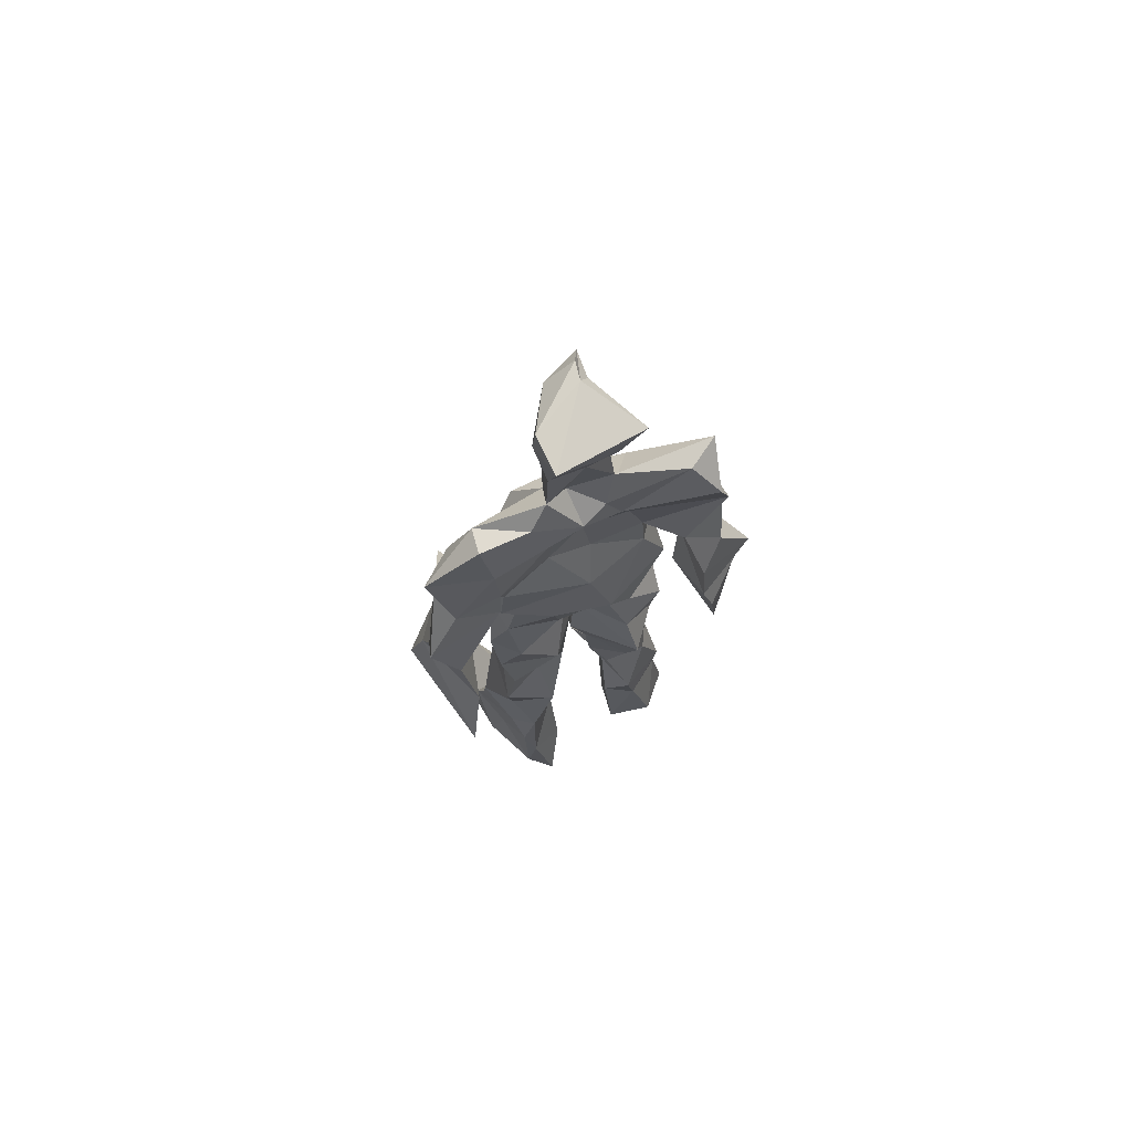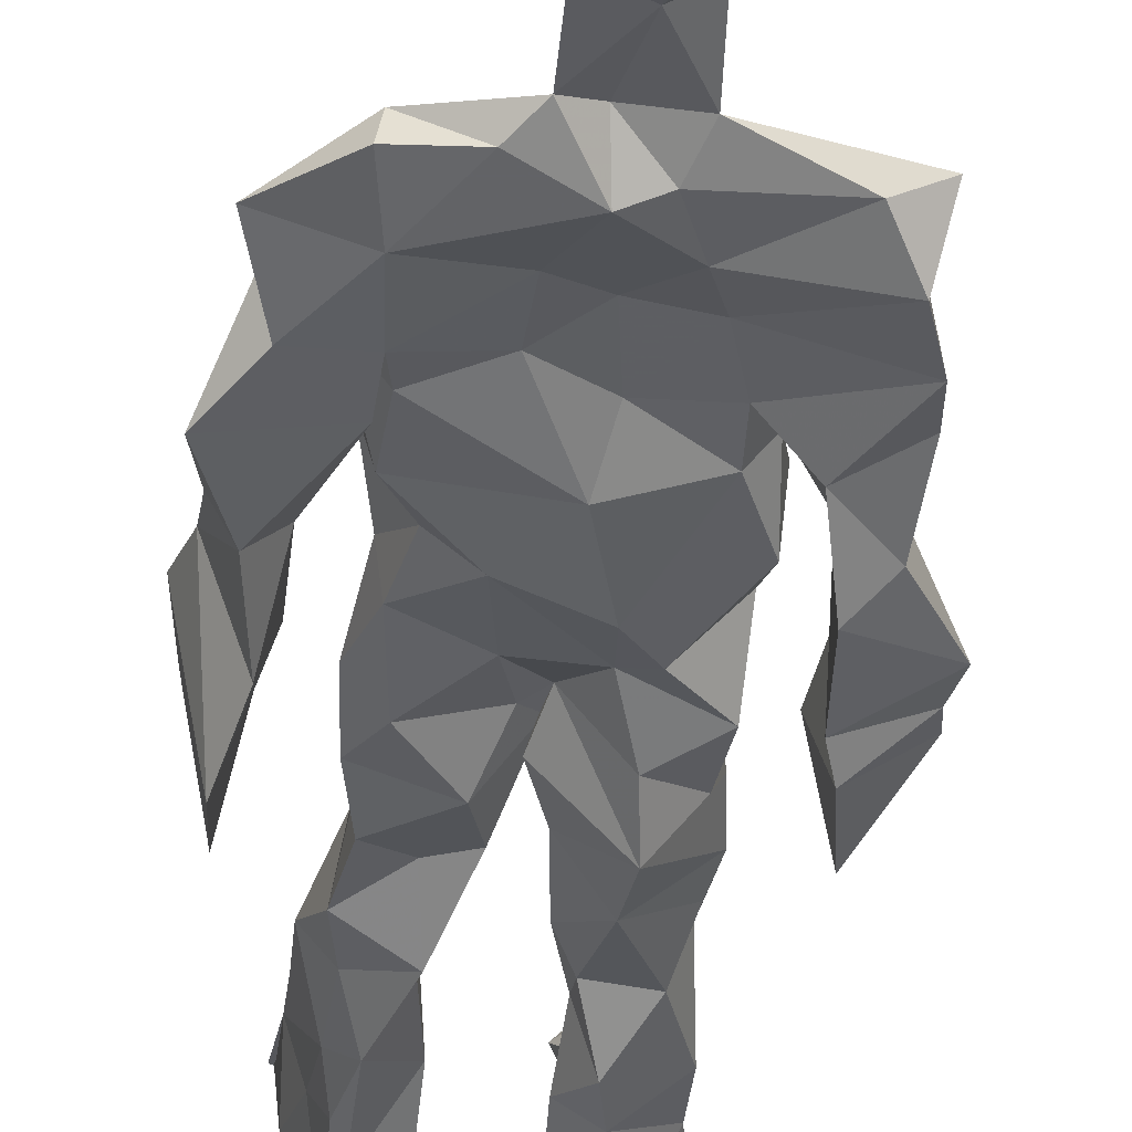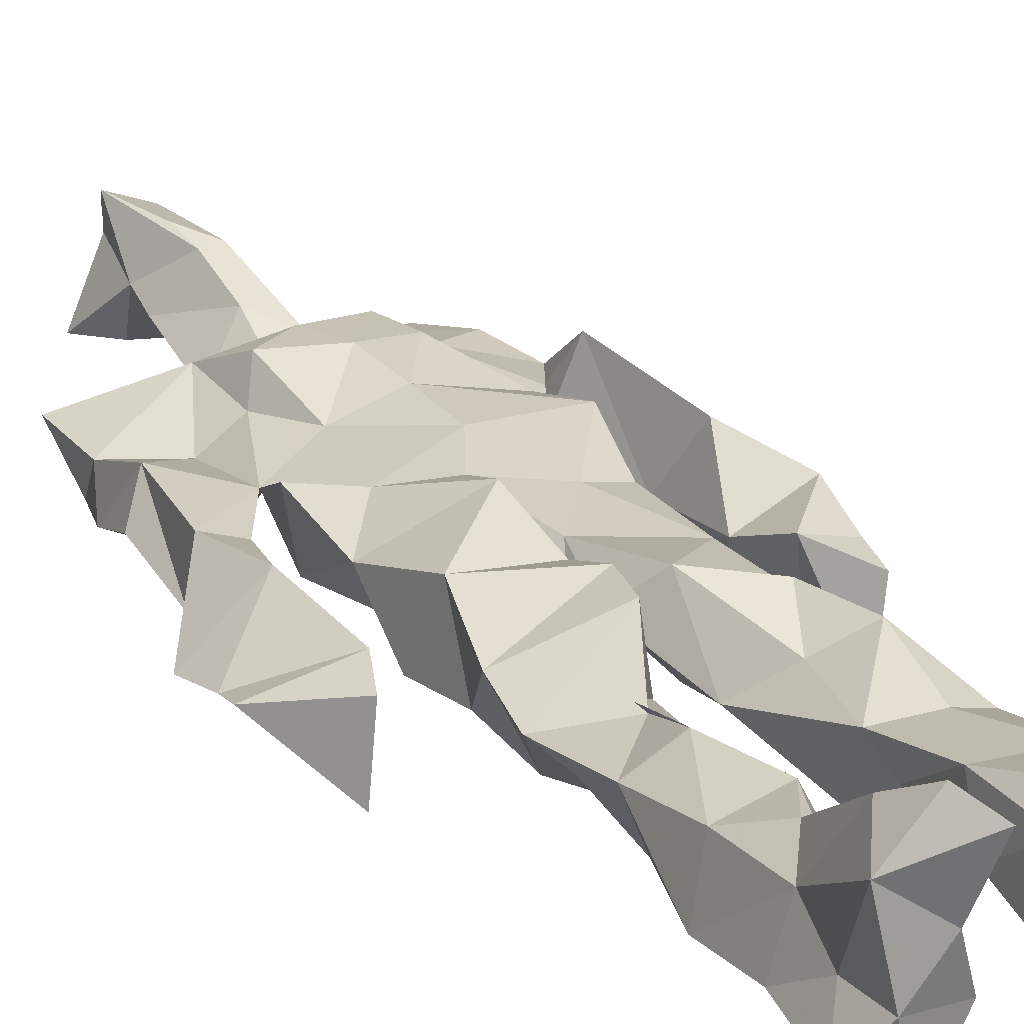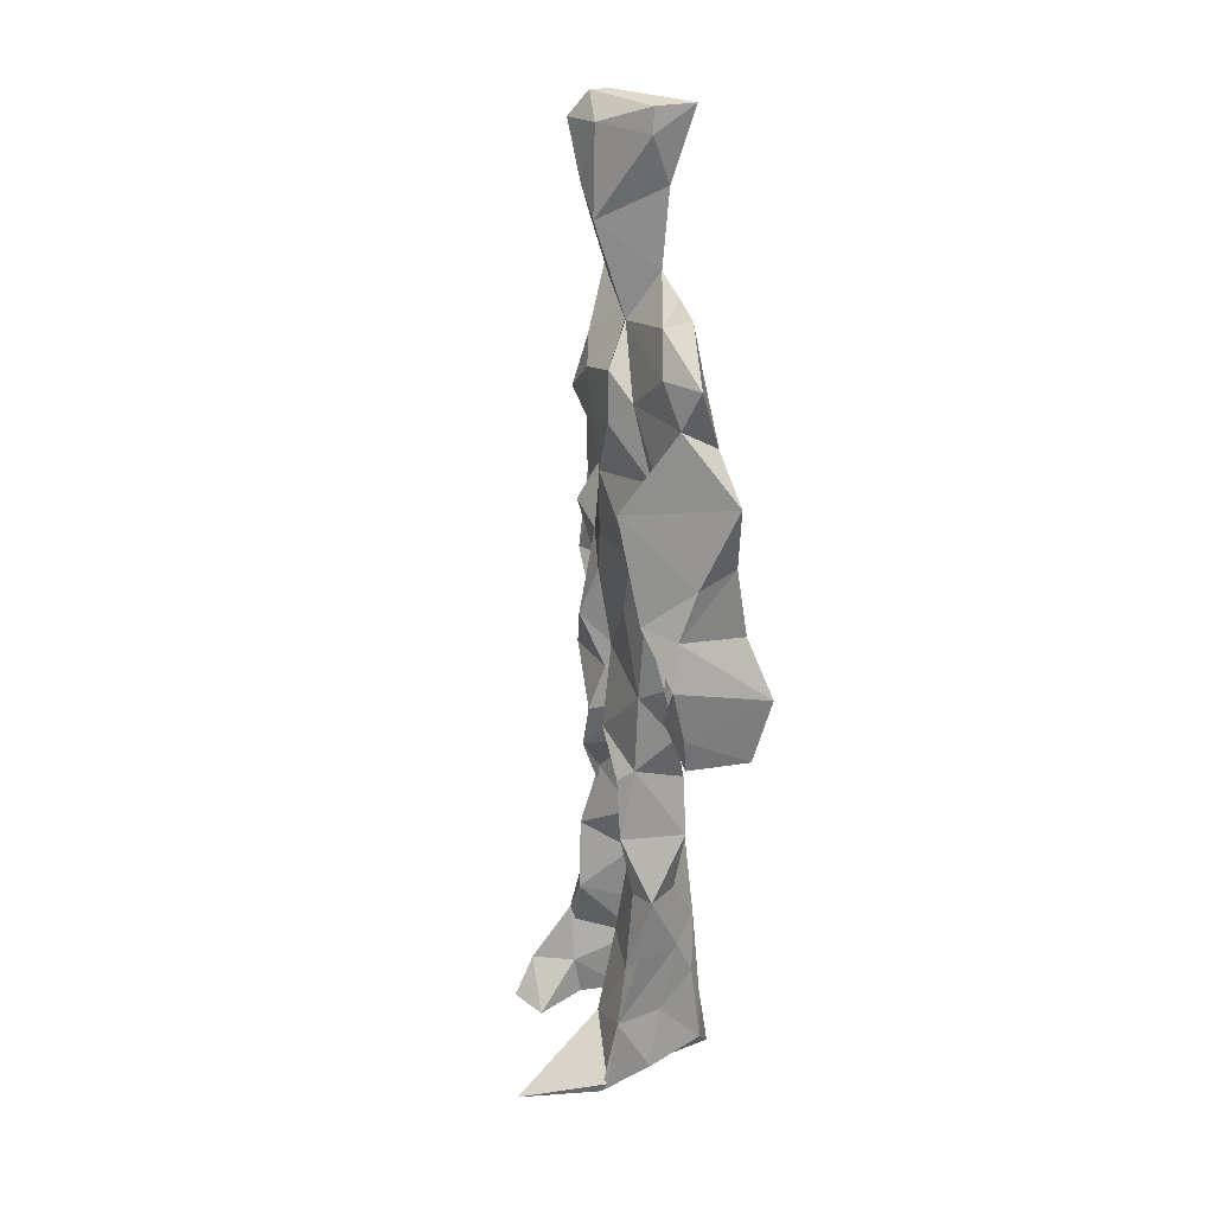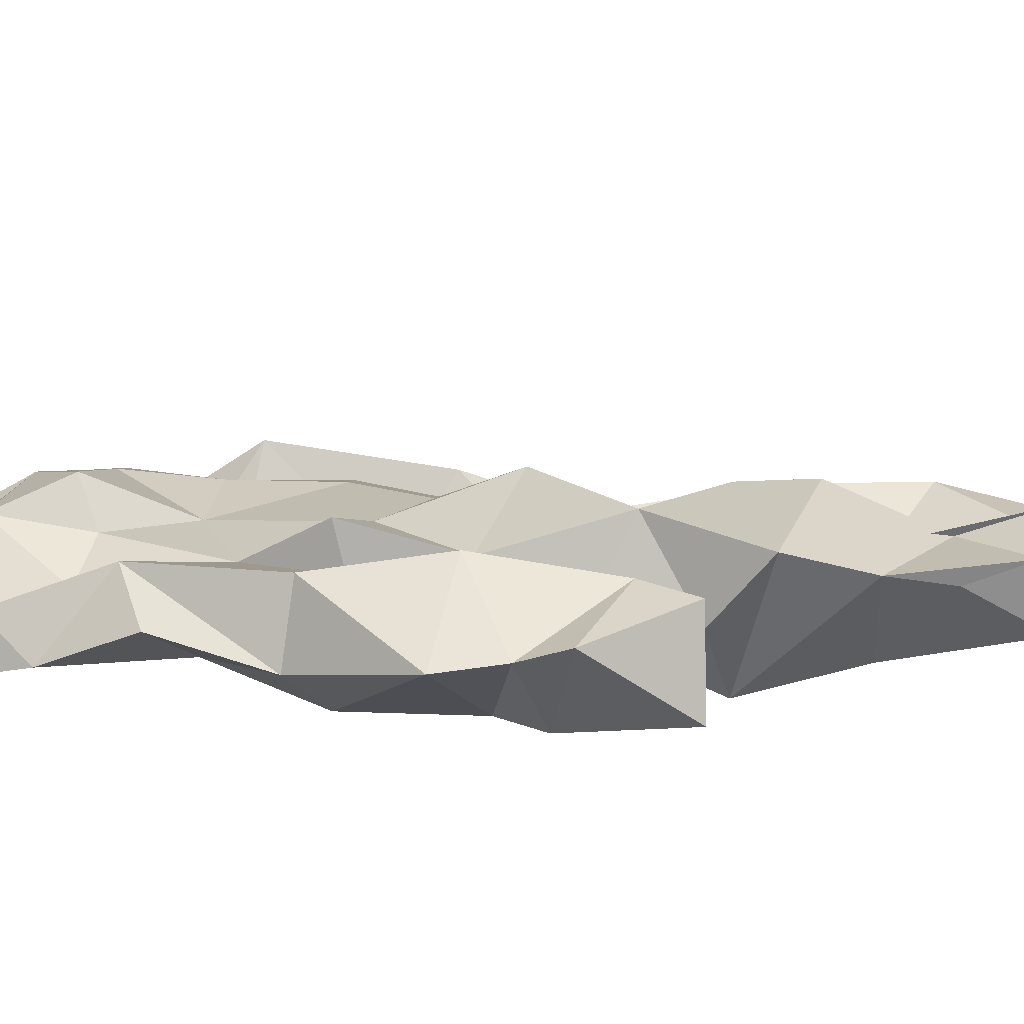
<metadata>
{"format":"obj","ext":"obj","renderer":"f3d","projection":"perspective","resolution":1024,"background":"white","views":[{"elev":72.5,"azim":155.2,"up":"+Y"},{"elev":-38.9,"azim":174.6,"up":"+Z"},{"elev":23.8,"azim":-28.2,"up":"+Z"},{"elev":25.9,"azim":75.4,"up":"+Y"},{"elev":6.2,"azim":-82.6,"up":"+Z"}]}
</metadata>
<code>
v 0.4689 0.2336 0.4716
v 0.571 0.3656 0.4549
v 0.4751 0.4862 0.4595
v 0.5073 0.7856 0.4764
v 0.3737 0.6837 0.4467
v 0.3806 0.4001 0.48
v 0.5594 0.2184 0.4408
v 0.5799 0.3131 0.4548
v 0.5849 0.7699 0.4819
v 0.5186 0.3949 0.5123
v 0.422 0.4582 0.4547
v 0.4154 0.3721 0.4956
v 0.4722 0.8455 0.4807
v 0.4921 0.7111 0.5179
v 0.5045 0.4644 0.5011
v 0.5945 0.06647 0.5336
v 0.6048 0.6281 0.5229
v 0.3796 0.764 0.4738
v 0.4452 0.2551 0.5142
v 0.46 0.4367 0.4434
v 0.562 0.1342 0.434
v 0.6181 0.5162 0.4183
v 0.4166 0.2616 0.4943
v 0.4733 0.8713 0.4893
v 0.5289 0.8643 0.4611
v 0.5293 0.07771 0.4733
v 0.5807 0.6405 0.4472
v 0.4079 0.1912 0.4637
v 0.5311 0.1258 0.505
v 0.4104 0.3282 0.4868
v 0.5771 0.6003 0.457
v 0.5311 0.5534 0.4484
v 0.5682 0.3749 0.4972
v 0.4135 0.5626 0.5079
v 0.4386 0.6035 0.4658
v 0.5195 0.7567 0.4935
v 0.5723 0.257 0.4627
v 0.4784 0.5335 0.4423
v 0.3968 0.5597 0.4269
v 0.42 0.1357 0.5082
v 0.4168 0.2955 0.4821
v 0.5152 0.3475 0.4674
v 0.4972 0.7873 0.5015
v 0.5921 0.2557 0.4877
v 0.4956 0.8435 0.466
v 0.3891 0.7363 0.4373
v 0.4195 0.5021 0.4916
v 0.5857 0.5821 0.5065
v 0.4373 0.1448 0.5177
v 0.4548 0.9159 0.4502
v 0.5817 0.7311 0.4484
v 0.5464 0.06269 0.5272
v 0.5738 0.6504 0.4549
v 0.541 0.5149 0.5002
v 0.533 0.1937 0.5044
v 0.4154 0.05942 0.4942
v 0.5766 0.1989 0.4598
v 0.4554 0.1924 0.5182
v 0.4141 0.09706 0.4927
v 0.3824 0.6483 0.4914
v 0.4037 0.06291 0.5507
v 0.4953 0.4437 0.4829
v 0.4288 0.2567 0.4601
v 0.4917 0.4375 0.5032
v 0.4399 0.6399 0.4687
v 0.4268 0.4042 0.4605
v 0.5909 0.08219 0.4874
v 0.4477 0.672 0.4958
v 0.4896 0.3594 0.4704
v 0.4747 0.9092 0.5289
v 0.5099 0.4364 0.4768
v 0.4809 0.3576 0.5204
v 0.4659 0.1384 0.466
v 0.6229 0.6996 0.4774
v 0.5835 0.4568 0.4767
v 0.4416 0.7218 0.5043
v 0.4555 0.3953 0.4267
v 0.3752 0.5717 0.4887
v 0.3373 0.4494 0.4644
v 0.5977 0.07578 0.5284
v 0.605 0.7351 0.4869
v 0.4291 0.06491 0.4428
v 0.3847 0.4651 0.4213
v 0.5618 0.7023 0.4985
v 0.5927 0.1348 0.518
v 0.5287 0.2594 0.4924
v 0.4898 0.5297 0.5085
v 0.4529 0.5508 0.502
v 0.4542 0.2157 0.4376
v 0.418 0.1954 0.5057
v 0.4679 0.6292 0.4998
v 0.5312 0.9273 0.4408
v 0.4807 0.762 0.4592
v 0.3727 0.5773 0.4456
v 0.5783 0.6782 0.4487
v 0.5048 0.4065 0.4721
v 0.5115 0.5721 0.513
v 0.3839 0.7102 0.4694
v 0.4395 0.07021 0.5774
v 0.4927 0.863 0.5231
v 0.4838 0.4875 0.5238
v 0.3677 0.6357 0.4636
v 0.5372 0.2875 0.4429
v 0.4872 0.636 0.471
v 0.4313 0.1049 0.5583
v 0.429 0.09766 0.4324
v 0.5276 0.6637 0.4667
v 0.4701 0.7724 0.4678
v 0.5315 0.9266 0.4752
v 0.534 0.9054 0.4762
v 0.4566 0.5009 0.4487
v 0.4562 0.6829 0.5217
v 0.6489 0.6416 0.4353
v 0.5491 0.0684 0.4216
v 0.4177 0.5525 0.4644
v 0.5579 0.5583 0.4674
v 0.543 0.3398 0.4654
v 0.5641 0.06907 0.4688
v 0.5703 0.1641 0.444
v 0.5039 0.7574 0.4503
v 0.396 0.5572 0.4857
v 0.6191 0.6812 0.4458
v 0.4466 0.1728 0.4393
v 0.4687 0.2628 0.4607
v 0.4756 0.8849 0.4533
v 0.5119 0.8365 0.5175
v 0.4584 0.3335 0.443
v 0.5457 0.7794 0.4569
v 0.4291 0.4327 0.5117
v 0.5464 0.06553 0.5522
v 0.4965 0.4179 0.4863
v 0.4934 0.896 0.4491
v 0.5595 0.363 0.5104
v 0.5394 0.7235 0.5125
v 0.6352 0.7345 0.4646
v 0.482 0.2832 0.4755
v 0.5919 0.1984 0.4991
v 0.5863 0.6434 0.4896
v 0.6333 0.4632 0.3986
v 0.3362 0.5104 0.4525
v 0.5252 0.7123 0.4619
v 0.6434 0.5305 0.4829
v 0.5266 0.3983 0.4528
v 0.5703 0.0902 0.4355
v 0.6544 0.4923 0.4898
v 0.4713 0.1137 0.4382
v 0.4357 0.1583 0.5223
v 0.55 0.1226 0.5249
v 0.6418 0.4135 0.475
v 0.5767 0.06051 0.606
v 0.4629 0.06152 0.5577
v 0.6223 0.5375 0.5082
v 0.6266 0.5813 0.4304
v 0.6475 0.444 0.478
v 0.4694 0.79 0.4696
v 0.4963 0.5968 0.4505
v 0.3811 0.5023 0.4985
v 0.4947 0.6913 0.4718
v 0.4226 0.6053 0.4869
v 0.5073 0.9114 0.515
v 0.3417 0.4756 0.457
v 0.4726 0.1773 0.4534
v 0.407 0.1347 0.4703
v 0.5961 0.6495 0.4888
v 0.4522 0.2995 0.4992
v 0.3751 0.3989 0.4271
v 0.4654 0.7223 0.46
v 0.4627 0.07947 0.479
v 0.4519 0.3167 0.4986
v 0.5215 0.4878 0.4609
v 0.4085 0.7682 0.4553
v 0.5644 0.2503 0.497
v 0.5716 0.3114 0.5105
v 0.5289 0.1757 0.4701
v 0.4966 0.8361 0.5161
v 0.5119 0.6284 0.5134
v 0.5799 0.4084 0.4645
v 0.5806 0.1355 0.4765
v 0.5737 0.5224 0.4908
v 0.392 0.4305 0.4864
v 0.6075 0.4941 0.467
v 0.6309 0.4068 0.4152
v 0.3924 0.4906 0.427
v 0.4481 0.0701 0.5159
v 0.55 0.09955 0.5383
v 0.5887 0.7749 0.4589
v 0.5431 0.3265 0.4912
v 0.6139 0.4465 0.4862
v 0.5306 0.109 0.4476
v 0.4224 0.6783 0.4742
v 0.5793 0.184 0.5073
v 0.6412 0.5725 0.4666
v 0.5686 0.444 0.4946
v 0.6061 0.5647 0.4601
v 0.5689 0.5092 0.4664
v 0.4484 0.1063 0.5218
v 0.4864 0.9318 0.4974
v 0.5456 0.6817 0.5148
v 0.4908 0.3972 0.5176
v 0.4777 0.9155 0.5031
v 0.5617 0.4452 0.4567
v 0.3982 0.07712 0.4658
v 0.4832 0.9311 0.5132
v 0.4094 0.6195 0.4472
v 0.5067 0.677 0.5182
v 0.5375 0.2441 0.4715
v 0.5283 0.7971 0.4667
v 0.4534 0.6866 0.4686
v 0.495 0.7512 0.4868
f 23 165 30
f 135 74 122
f 174 29 55
f 6 166 180
f 97 87 48
f 108 43 155
f 32 116 195
f 151 61 184
f 128 51 120
f 27 95 122
f 119 144 21
f 133 187 173
f 49 196 73
f 156 53 31
f 101 88 47
f 48 176 97
f 31 48 116
f 112 205 14
f 1 19 58
f 97 91 88
f 153 22 194
f 59 61 40
f 64 129 199
f 69 169 136
f 128 120 207
f 17 194 152
f 17 113 74
f 190 159 68
f 90 23 28
f 180 166 83
f 81 84 74
f 80 148 150
f 179 75 195
f 160 109 203
f 11 129 47
f 127 136 124
f 107 95 53
f 99 151 105
f 191 172 55
f 25 207 45
f 149 182 154
f 35 115 159
f 94 78 60
f 118 52 26
f 68 159 91
f 22 142 139
f 14 205 134
f 38 32 3
f 53 156 107
f 100 160 70
f 208 46 167
f 201 170 195
f 110 126 25
f 173 8 33
f 39 121 183
f 85 67 178
f 39 183 140
f 3 170 62
f 39 204 121
f 131 10 15
f 117 8 103
f 142 22 153
f 181 188 145
f 169 165 19
f 140 161 157
f 155 13 45
f 99 105 61
f 195 116 179
f 57 178 119
f 177 193 33
f 83 79 161
f 160 203 70
f 97 88 87
f 118 67 16
f 171 93 167
f 12 77 30
f 178 67 144
f 62 71 131
f 62 20 3
f 166 79 83
f 208 104 65
f 39 94 204
f 207 120 4
f 21 7 119
f 171 46 18
f 47 88 34
f 94 140 78
f 44 57 37
f 147 90 40
f 121 159 78
f 93 4 120
f 134 84 36
f 43 175 13
f 119 7 57
f 11 66 129
f 55 29 148
f 189 21 114
f 12 30 72
f 125 50 132
f 20 66 11
f 54 48 87
f 89 124 1
f 155 45 4
f 195 75 201
f 109 92 197
f 137 85 57
f 105 151 196
f 120 158 167
f 155 43 13
f 44 8 173
f 145 152 181
f 205 176 198
f 26 114 118
f 154 182 139
f 66 77 12
f 187 10 42
f 203 197 70
f 26 185 29
f 96 69 77
f 186 128 9
f 70 200 24
f 1 124 136
f 175 100 70
f 152 192 17
f 80 16 85
f 200 50 24
f 56 184 61
f 161 79 180
f 89 1 162
f 37 57 7
f 81 135 9
f 131 42 10
f 47 129 101
f 80 85 148
f 46 5 98
f 49 73 58
f 8 37 103
f 46 98 18
f 201 177 143
f 202 59 163
f 163 59 40
f 69 96 72
f 78 140 157
f 17 74 164
f 162 146 123
f 185 150 148
f 181 152 194
f 197 200 70
f 169 72 165
f 158 107 104
f 111 3 11
f 187 42 86
f 68 76 190
f 53 164 31
f 69 136 127
f 152 145 142
f 23 63 28
f 163 40 28
f 29 174 189
f 116 32 31
f 190 98 60
f 98 76 18
f 24 125 13
f 25 92 110
f 58 162 1
f 49 58 147
f 66 20 77
f 197 203 109
f 166 6 79
f 142 145 139
f 43 36 126
f 132 50 92
f 74 113 122
f 204 65 159
f 83 183 157
f 175 43 126
f 4 45 207
f 65 204 5
f 141 158 120
f 10 187 133
f 159 88 91
f 174 21 189
f 108 18 76
f 209 76 14
f 94 102 204
f 106 82 202
f 193 10 33
f 105 147 40
f 194 22 181
f 200 197 50
f 3 32 170
f 196 147 105
f 62 15 87
f 147 58 90
f 83 157 180
f 68 91 112
f 160 100 126
f 180 79 6
f 89 162 123
f 137 57 44
f 101 62 87
f 75 179 193
f 155 93 171
f 36 84 81
f 134 209 14
f 199 12 72
f 41 63 23
f 109 160 110
f 82 146 168
f 192 142 153
f 114 144 118
f 46 171 167
f 16 150 52
f 61 151 99
f 38 111 115
f 135 81 74
f 121 204 159
f 73 146 162
f 55 172 86
f 136 169 19
f 73 162 58
f 45 132 25
f 164 27 17
f 112 91 205
f 35 104 156
f 77 62 96
f 170 32 195
f 176 205 91
f 201 71 170
f 117 2 8
f 51 128 186
f 13 175 24
f 16 67 85
f 143 131 71
f 28 40 90
f 29 189 26
f 32 38 156
f 59 56 61
f 138 31 164
f 159 190 60
f 133 173 33
f 167 158 208
f 186 9 135
f 62 101 64
f 152 142 192
f 164 74 84
f 103 86 42
f 121 78 157
f 132 92 25
f 23 30 41
f 13 125 45
f 4 93 155
f 188 181 139
f 169 69 72
f 202 163 106
f 62 170 71
f 89 28 63
f 202 56 59
f 107 141 95
f 189 114 26
f 137 44 191
f 7 21 174
f 46 208 5
f 104 107 156
f 139 182 188
f 64 101 129
f 207 36 9
f 154 145 188
f 43 209 36
f 146 82 106
f 157 183 121
f 123 28 89
f 172 44 173
f 151 184 196
f 63 124 89
f 24 175 70
f 106 163 123
f 54 193 179
f 122 113 27
f 165 72 30
f 138 176 48
f 168 146 73
f 95 51 122
f 35 159 65
f 138 84 198
f 136 19 1
f 84 138 164
f 64 96 62
f 22 139 181
f 172 173 86
f 77 69 127
f 35 156 38
f 55 148 191
f 177 75 193
f 15 10 193
f 65 104 35
f 185 26 52
f 106 123 146
f 93 120 167
f 12 199 129
f 165 23 19
f 88 101 87
f 190 76 98
f 209 108 76
f 117 42 143
f 102 94 60
f 183 161 140
f 48 54 179
f 207 9 128
f 154 139 145
f 90 58 19
f 171 18 155
f 31 138 48
f 105 40 61
f 133 33 10
f 209 134 36
f 164 95 27
f 30 77 127
f 179 116 48
f 193 54 15
f 29 185 148
f 68 112 76
f 100 175 126
f 115 111 47
f 149 154 188
f 47 111 11
f 197 92 50
f 9 36 81
f 192 113 17
f 184 56 168
f 37 8 44
f 156 31 32
f 16 52 118
f 130 52 150
f 201 75 177
f 97 176 91
f 3 111 38
f 120 51 141
f 55 206 174
f 17 27 194
f 2 33 8
f 108 155 18
f 83 161 183
f 143 71 201
f 39 140 94
f 53 95 164
f 30 127 41
f 172 191 44
f 66 12 129
f 168 73 196
f 37 7 103
f 207 25 126
f 113 153 27
f 177 33 2
f 62 131 15
f 174 206 7
f 113 192 153
f 95 141 51
f 122 51 135
f 143 177 2
f 20 62 77
f 20 11 3
f 34 88 159
f 117 103 42
f 34 159 115
f 28 123 163
f 206 86 103
f 102 5 204
f 60 78 159
f 207 126 36
f 206 103 7
f 150 185 130
f 15 54 87
f 148 85 191
f 173 187 86
f 52 130 185
f 119 178 144
f 49 147 196
f 178 57 85
f 144 114 21
f 158 141 107
f 124 63 127
f 196 184 168
f 35 38 115
f 202 82 56
f 2 117 143
f 138 198 176
f 110 160 126
f 132 45 125
f 209 43 108
f 131 143 42
f 208 158 104
f 188 182 149
f 80 150 16
f 186 135 51
f 199 96 64
f 5 60 98
f 41 127 63
f 72 96 199
f 125 24 50
f 90 19 23
f 67 118 144
f 112 14 76
f 109 110 92
f 168 56 82
f 84 134 198
f 206 55 86
f 205 198 134
f 102 60 5
f 137 191 85
f 194 27 153
f 161 180 157
f 47 34 115
f 65 5 208

</code>
